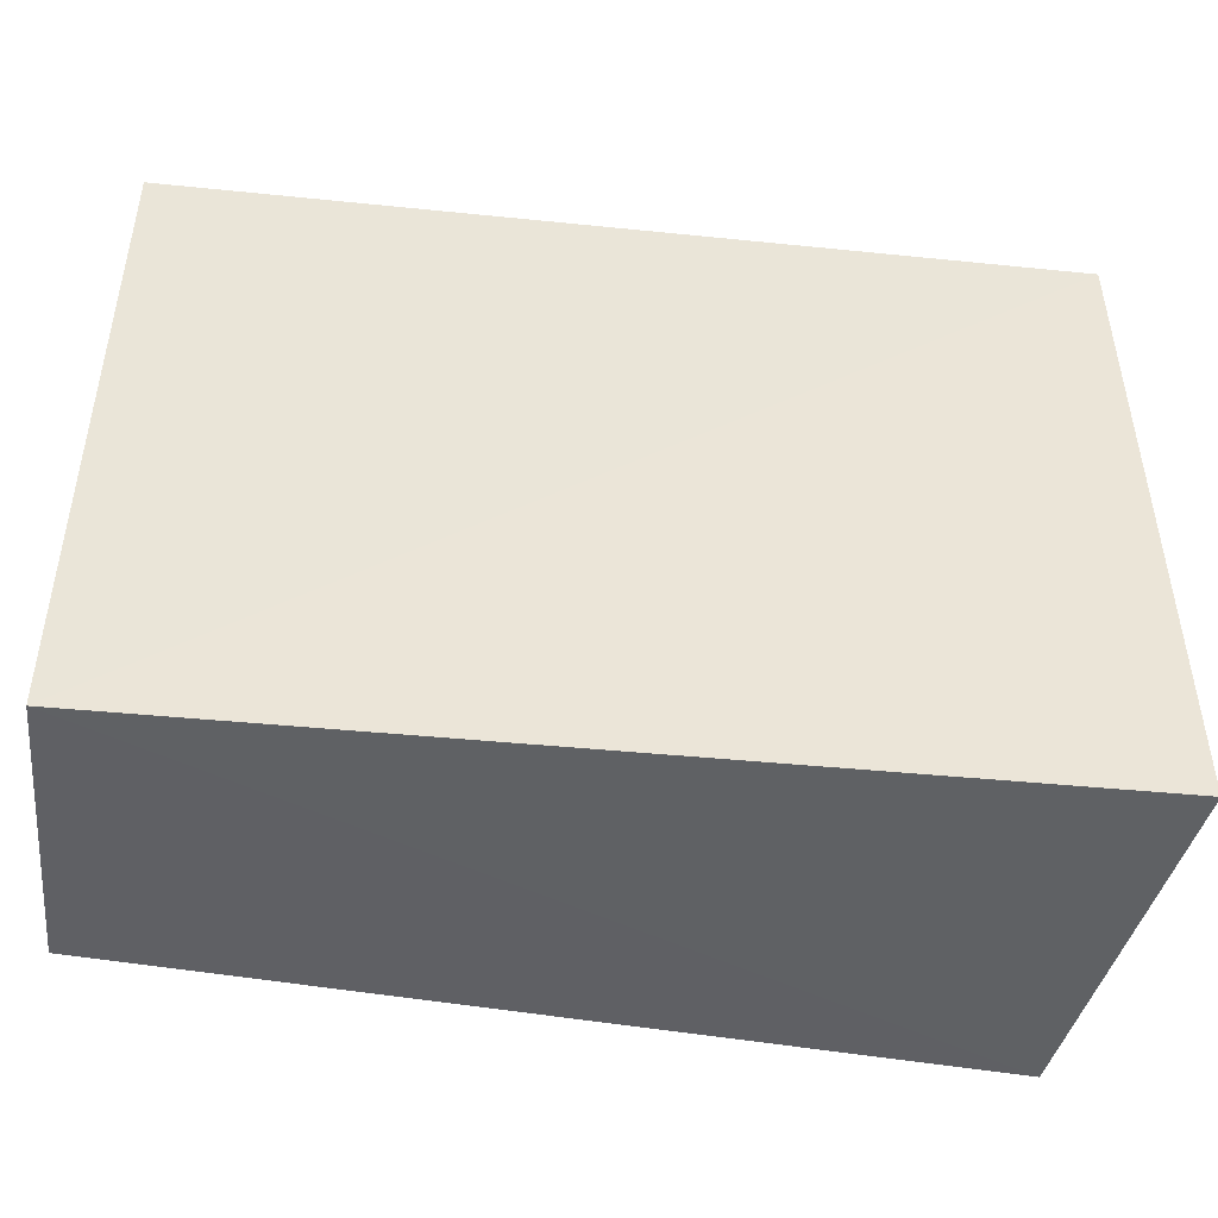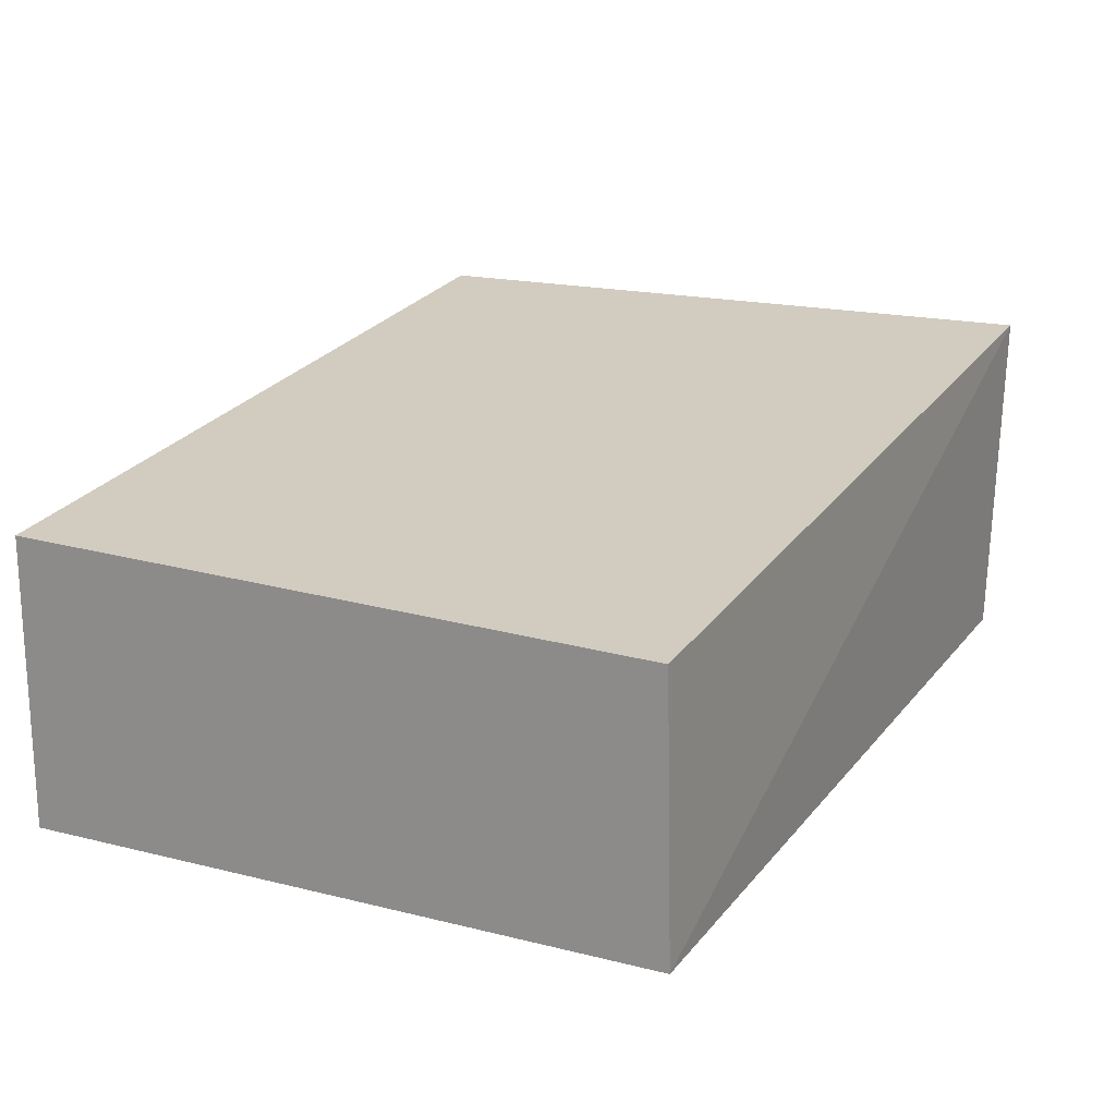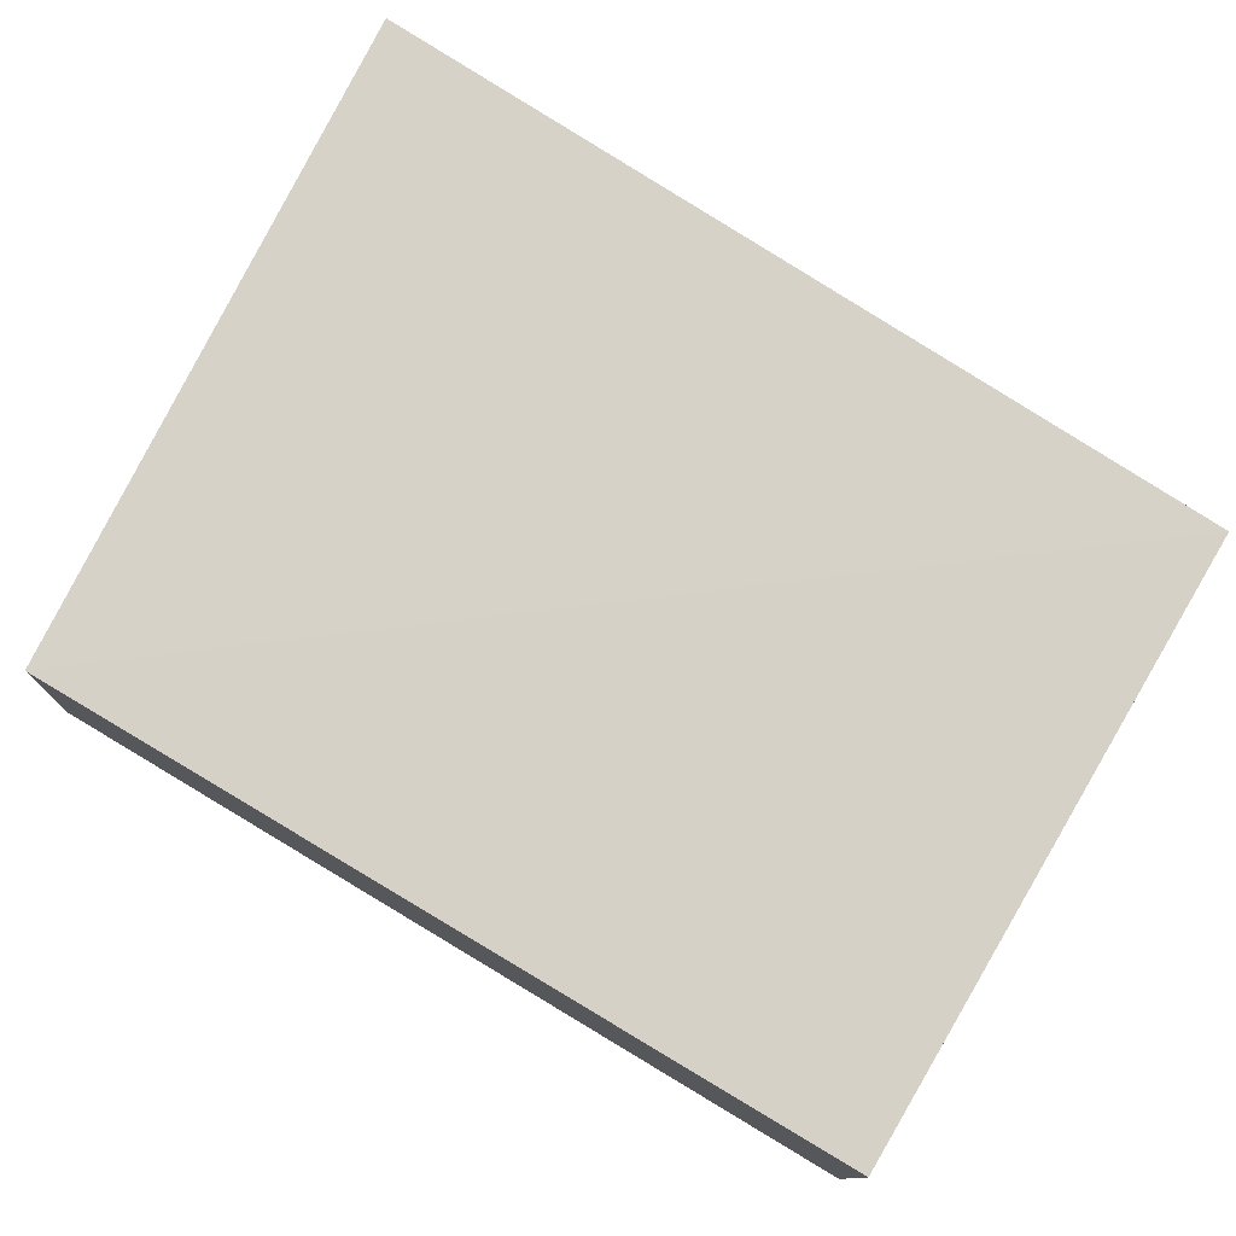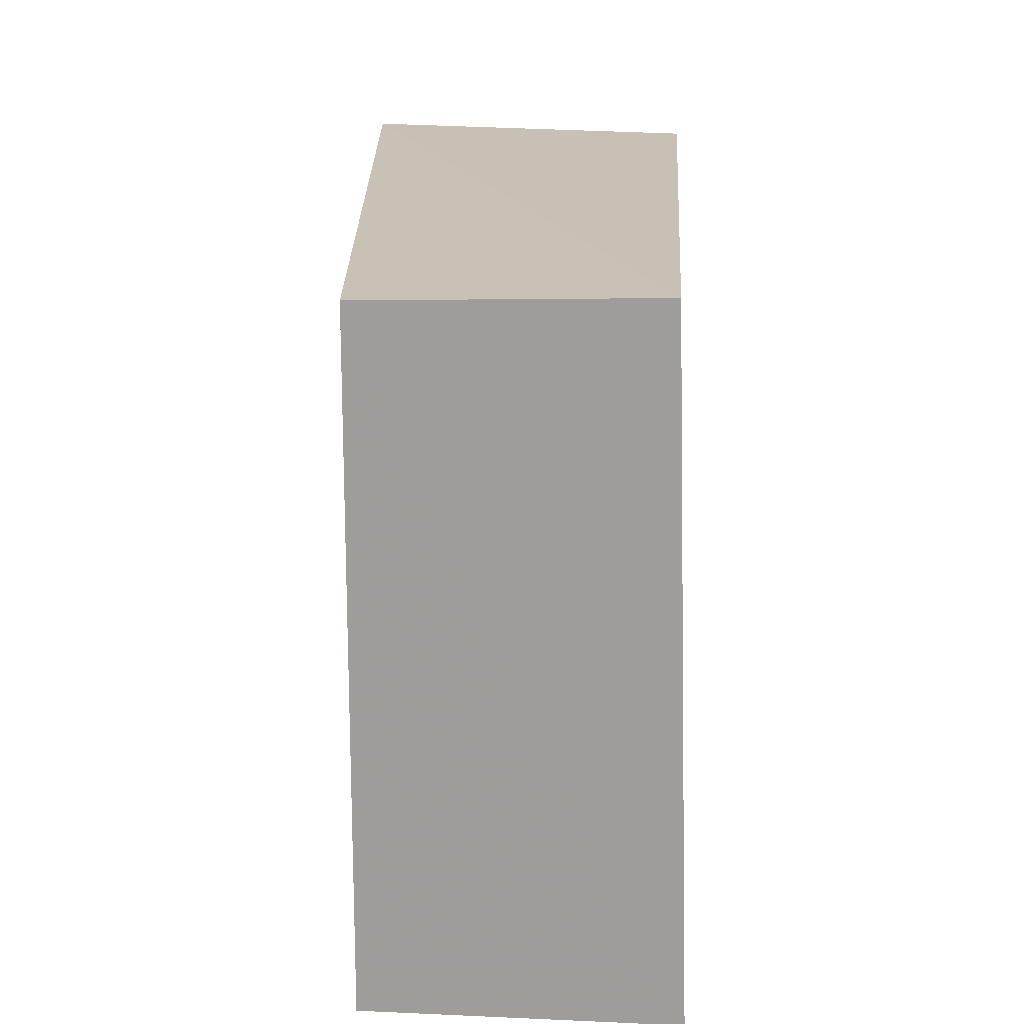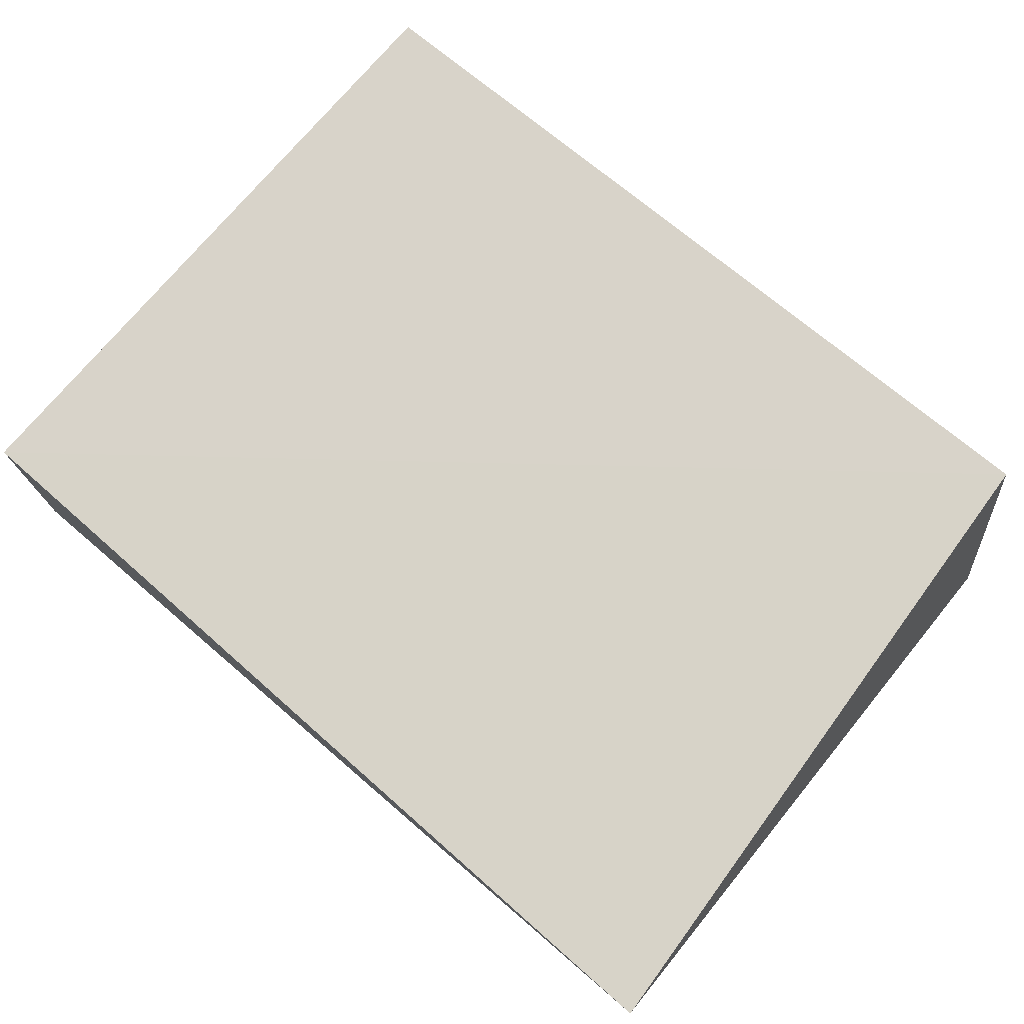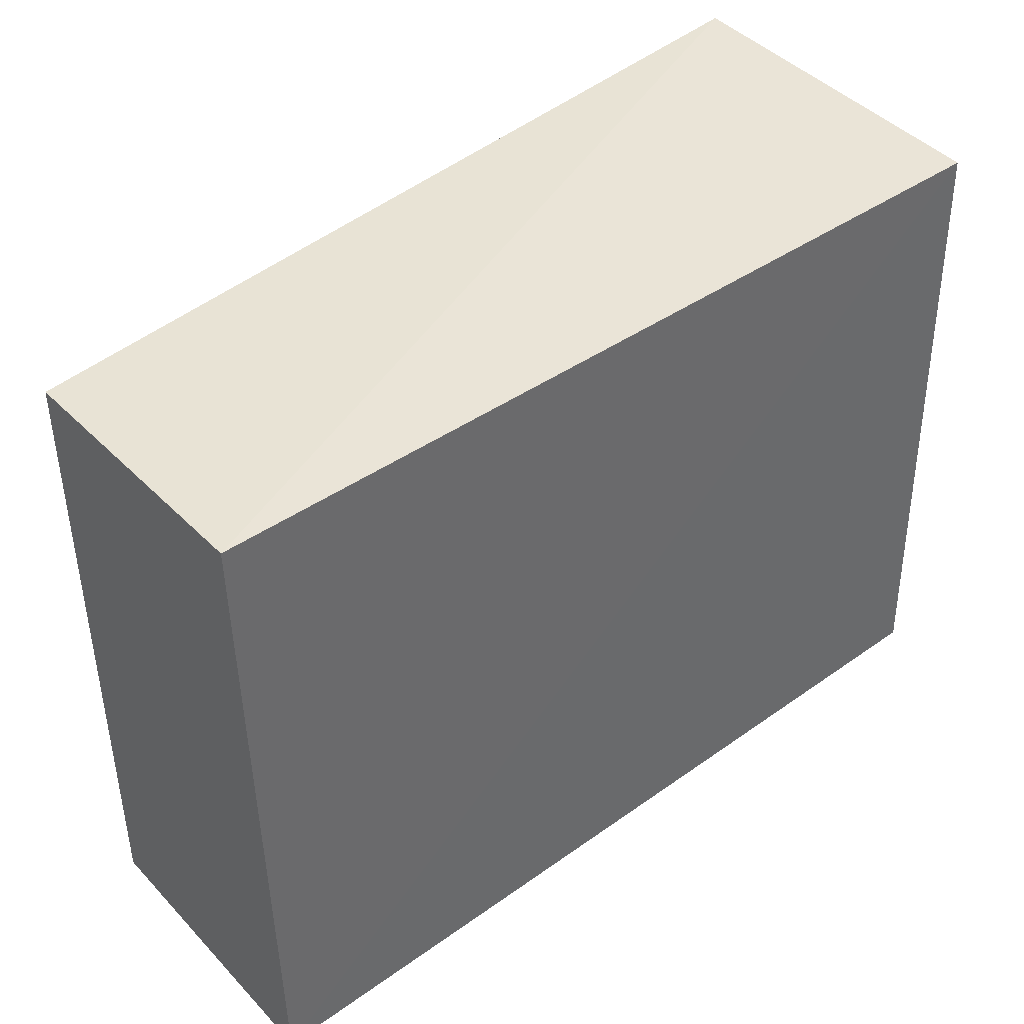
<metadata>
{"format":"obj","ext":"obj","renderer":"f3d","projection":"perspective","resolution":1024,"background":"white","views":[{"elev":-44.7,"azim":174.0,"up":"+Y"},{"elev":19.7,"azim":117.5,"up":"+Z"},{"elev":77.0,"azim":30.8,"up":"+Z"},{"elev":18.8,"azim":94.3,"up":"+Y"},{"elev":77.6,"azim":-139.0,"up":"+Z"},{"elev":42.6,"azim":140.2,"up":"+Y"}]}
</metadata>
<code>
v -0.1109 0.0201 0.01543
v -0.1109 -0.007918 0.0155
v -0.1108 -0.007938 0.002881
v -0.1486 0.02005 0.00399
v -0.1487 0.02037 0.01893
v -0.1487 -0.007943 0.003239
v -0.1108 0.0204 0.003719
v -0.1463 -0.008162 0.0189
f 1 2 3
f 6 4 3
f 6 5 4
f 7 1 3
f 7 3 4
f 7 5 1
f 7 4 5
f 8 2 1
f 8 1 5
f 8 5 6
f 8 6 3
f 8 3 2

</code>
